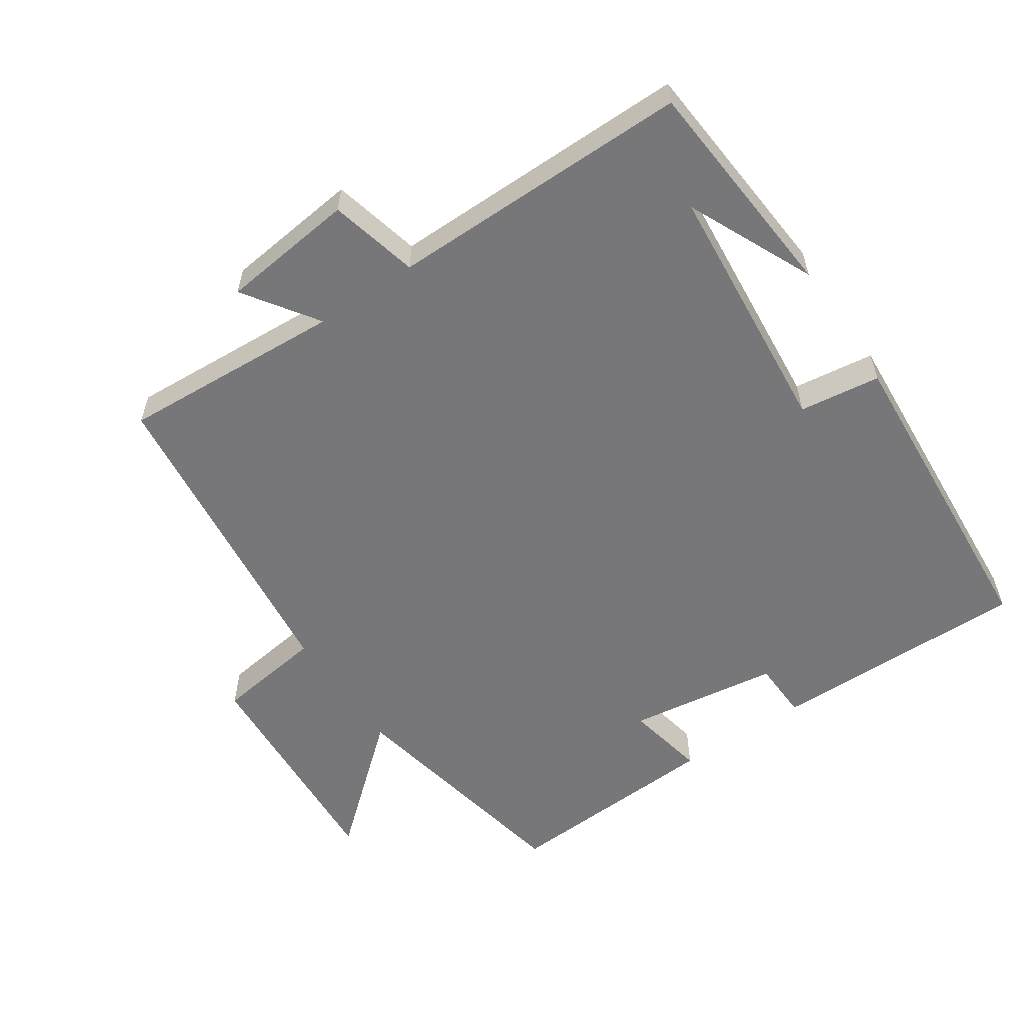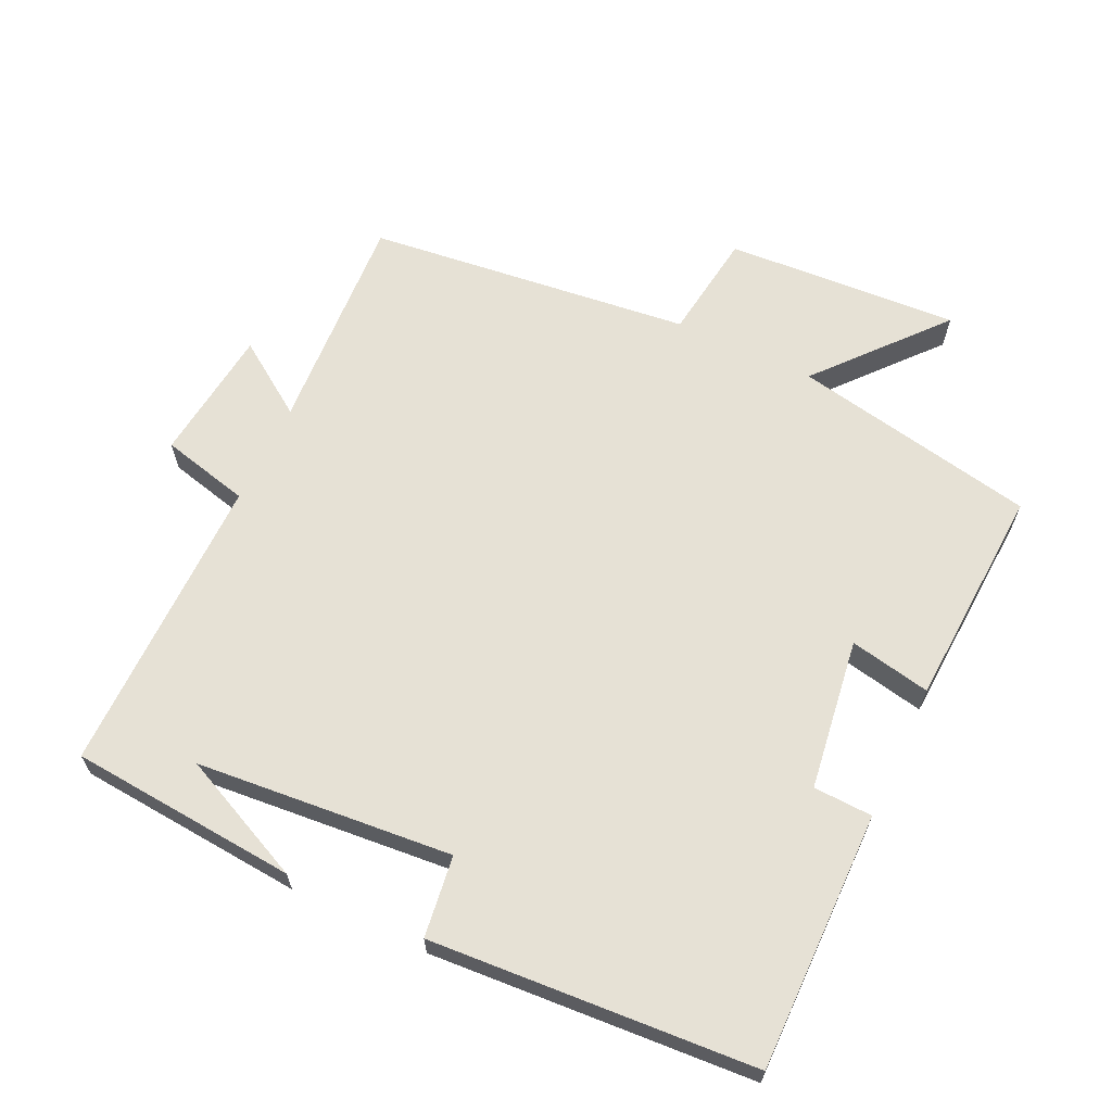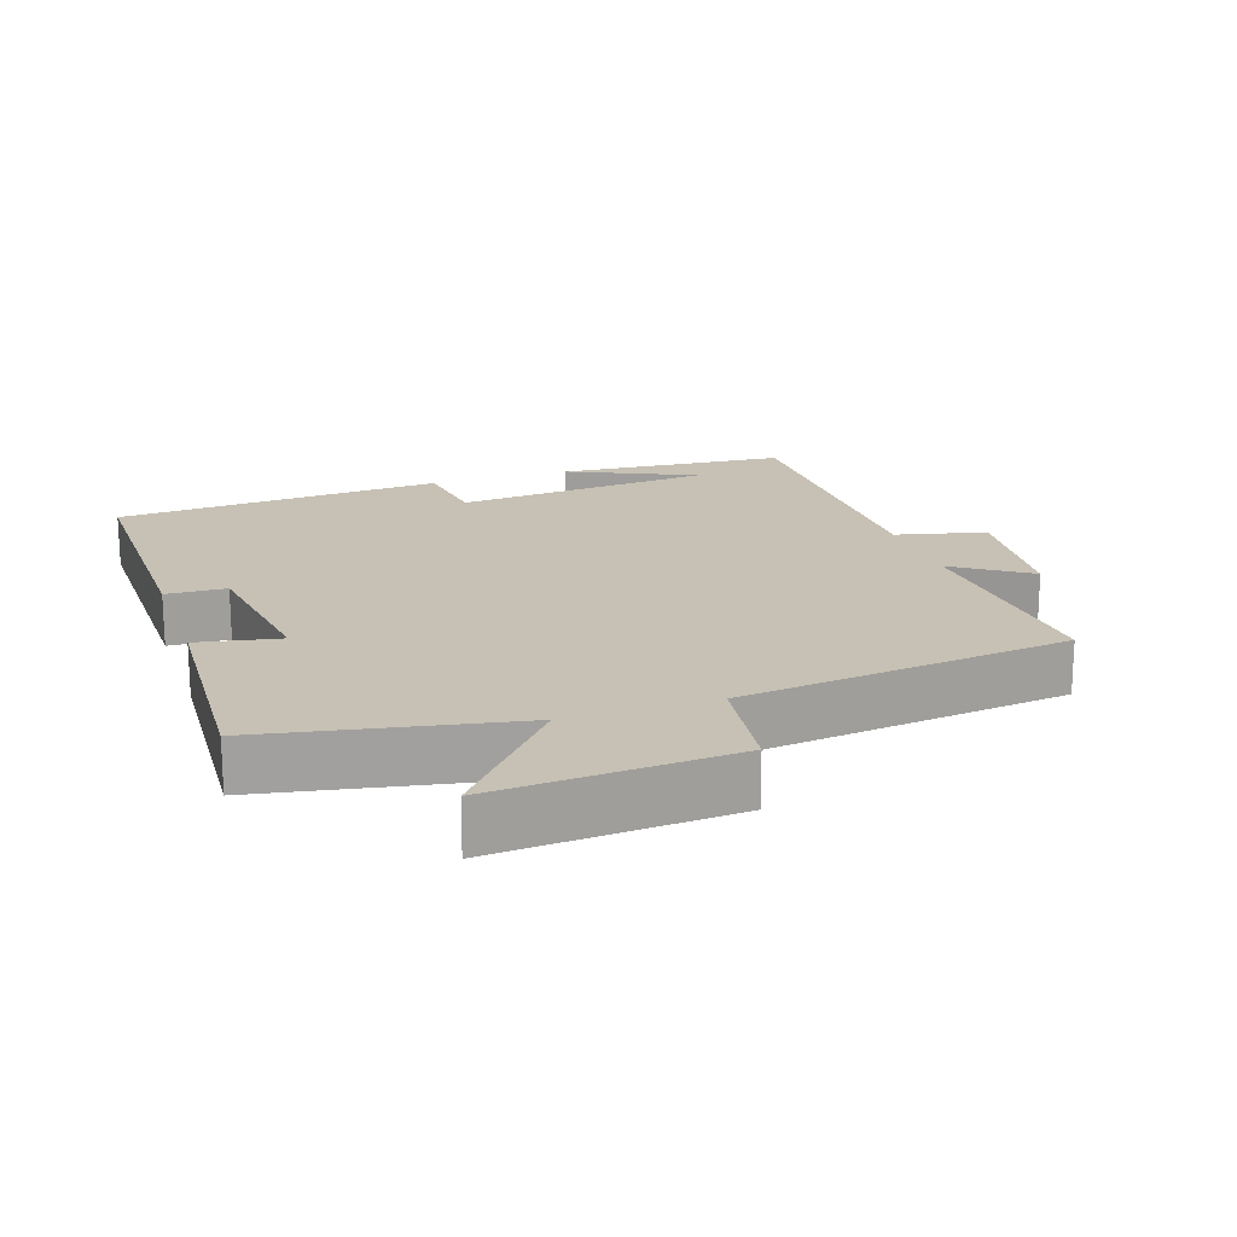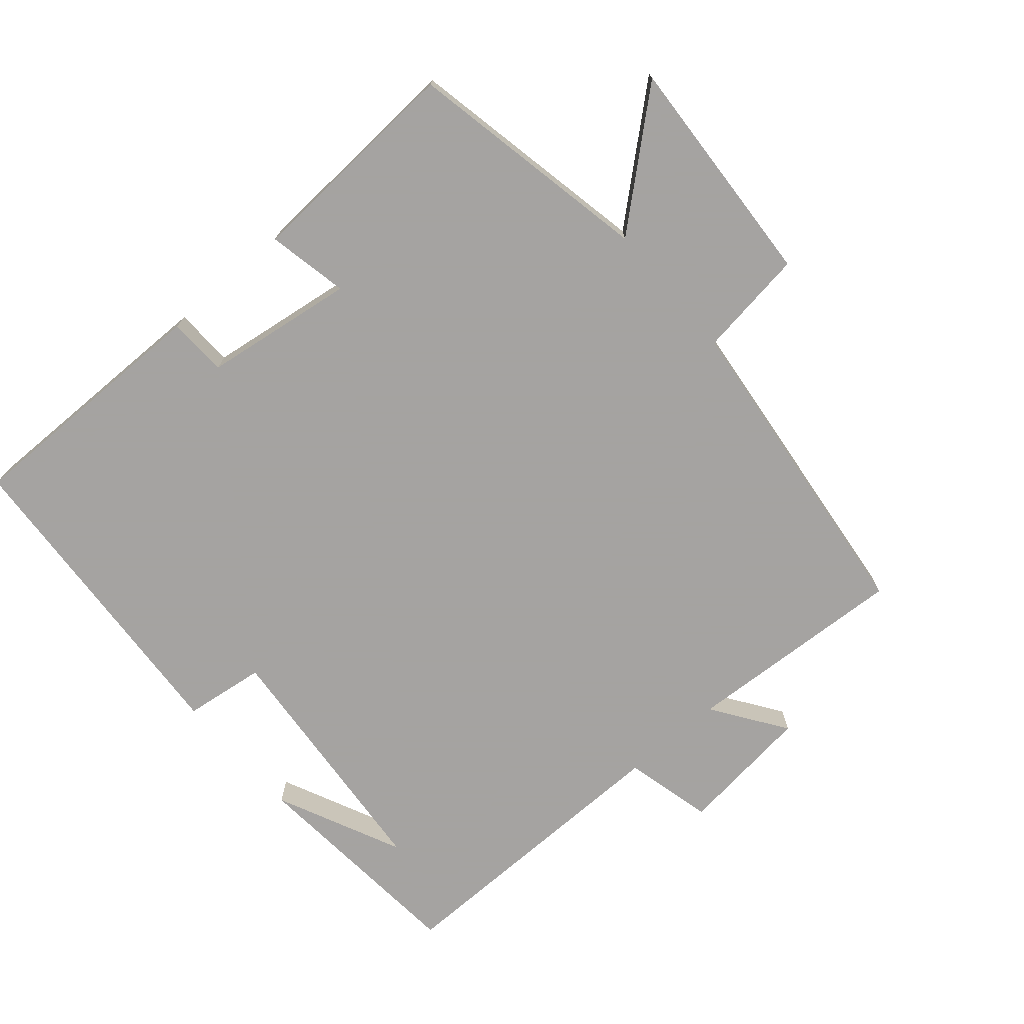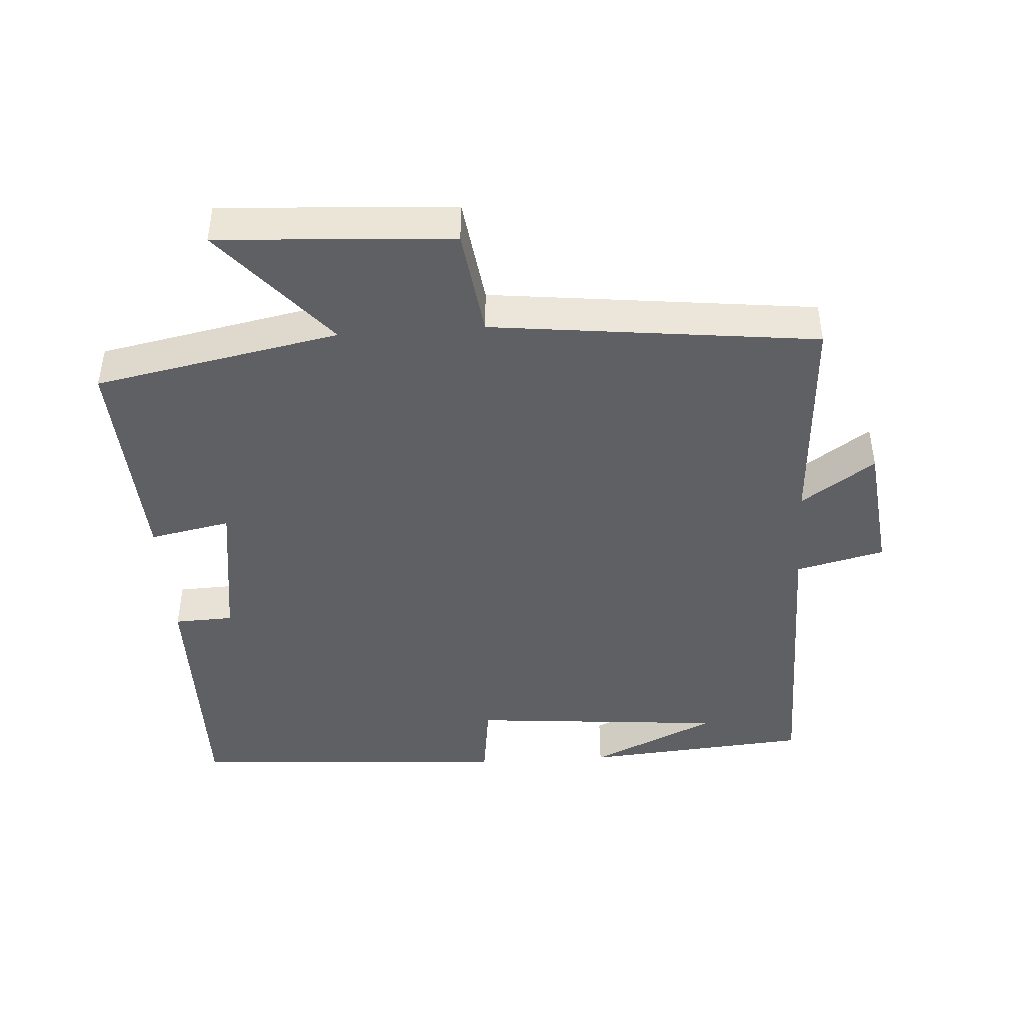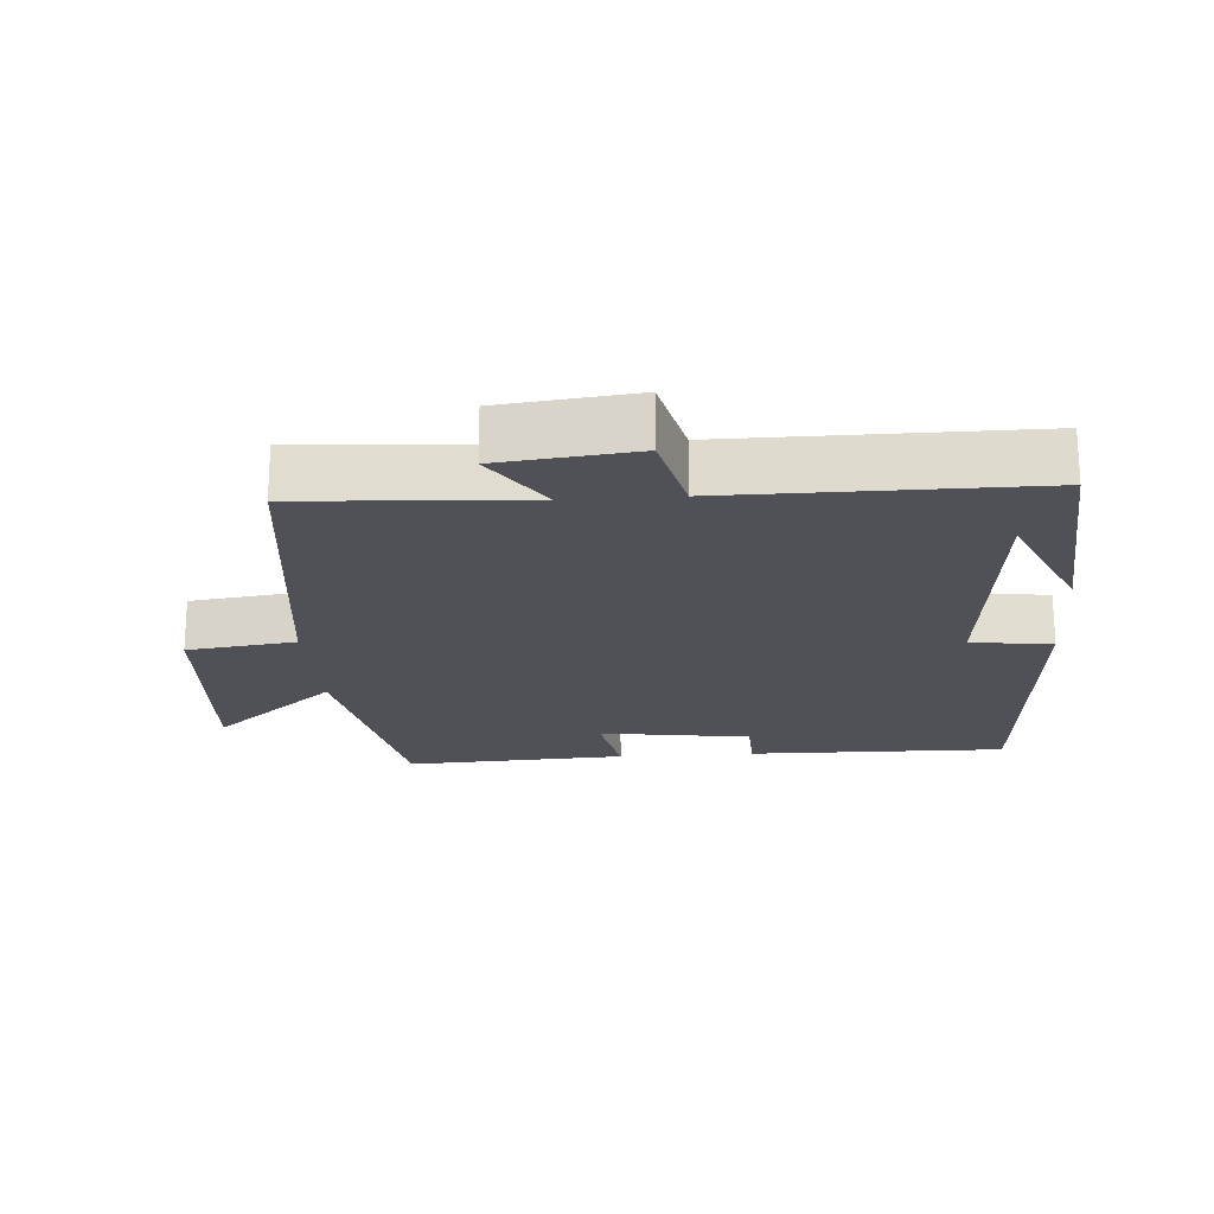
<metadata>
{"format":"obj","ext":"obj","renderer":"f3d","projection":"perspective","resolution":1024,"background":"white","views":[{"elev":-57.2,"azim":-145.8,"up":"+Y"},{"elev":64.4,"azim":-64.5,"up":"+Y"},{"elev":18.5,"azim":71.3,"up":"+Y"},{"elev":-73.1,"azim":41.0,"up":"+Y"},{"elev":-44.1,"azim":94.0,"up":"+Y"},{"elev":-20.5,"azim":-175.9,"up":"+Y"}]}
</metadata>
<code>
v -0.474 0.07 -0.501
v -0.5 0.07 -0.17
v -0.416 0.07 -0.354
v -0.382 0.07 0.018
v -0.5 0.07 0.034
v -0.467 0.07 0.505
v -0.091 0.07 0.5
v -0.088 0.07 0.414
v 0.132 0.07 0.382
v 0.109 0.07 0.5
v 0.432 0.07 0.517
v 0.5 0.07 0.161
v 0.68 0.07 0.314
v 0.658 0.07 -0.026
v 0.5 0.07 -0.047
v 0.444 0.07 -0.52
v 0.119 0.07 -0.5
v 0.192 0.07 -0.607
v -0.004 0.07 -0.629
v -0.035 0.07 -0.5
v -0.474 0 -0.501
v -0.5 0 -0.17
v -0.416 0 -0.354
v -0.382 0 0.018
v -0.5 0 0.034
v -0.467 0 0.505
v -0.091 0 0.5
v -0.088 0 0.414
v 0.132 0 0.382
v 0.109 0 0.5
v 0.432 0 0.517
v 0.5 0 0.161
v 0.68 0 0.314
v 0.658 0 -0.026
v 0.5 0 -0.047
v 0.444 0 -0.52
v 0.119 0 -0.5
v 0.192 0 -0.607
v -0.004 0 -0.629
v -0.035 0 -0.5
f 17 18 19 20
f 15 16 17
f 15 17 20
f 12 13 14 15
f 11 12 15
f 10 11 15
f 9 10 15
f 15 20 1
f 9 15 1
f 8 9 1
f 6 7 8
f 5 6 8
f 4 5 8
f 3 4 8
f 1 2 3
f 1 3 8
f 40 39 38 37
f 37 36 35
f 40 37 35
f 35 34 33 32
f 35 32 31
f 35 31 30
f 35 30 29
f 21 40 35
f 21 35 29
f 21 29 28
f 28 27 26
f 28 26 25
f 28 25 24
f 28 24 23
f 23 22 21
f 28 23 21
f 1 21 22 2
f 2 22 23 3
f 3 23 24 4
f 4 24 25 5
f 5 25 26 6
f 6 26 27 7
f 7 27 28 8
f 8 28 29 9
f 9 29 30 10
f 10 30 31 11
f 11 31 32 12
f 12 32 33 13
f 13 33 34 14
f 14 34 35 15
f 15 35 36 16
f 16 36 37 17
f 17 37 38 18
f 18 38 39 19
f 19 39 40 20
f 20 40 21 1

</code>
